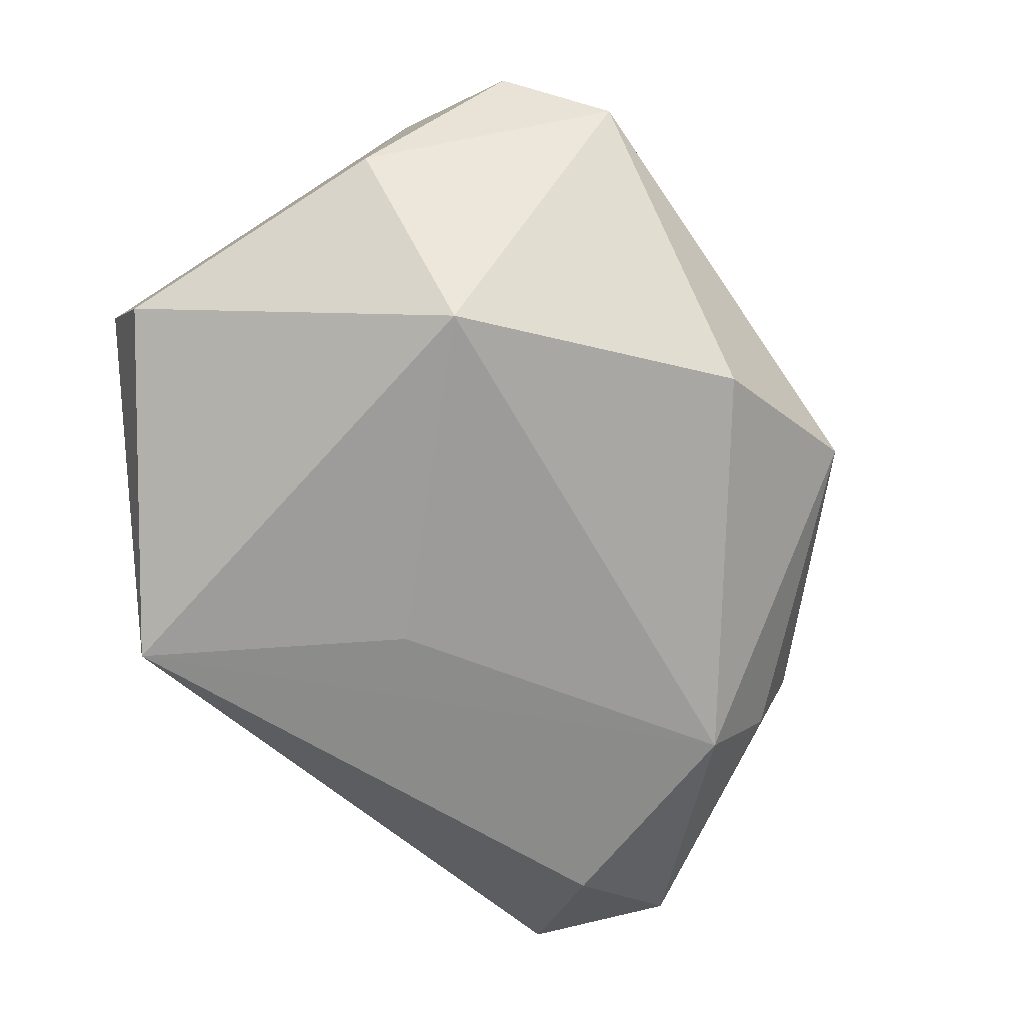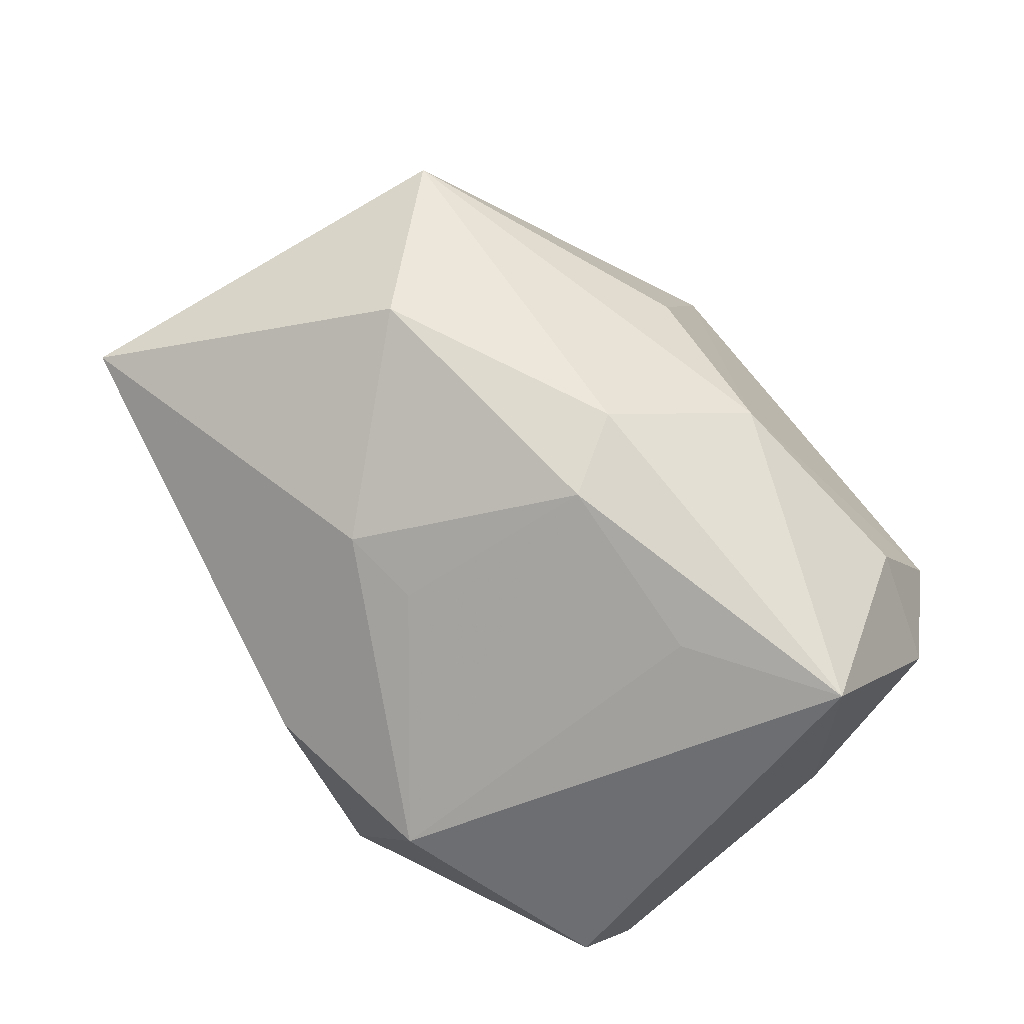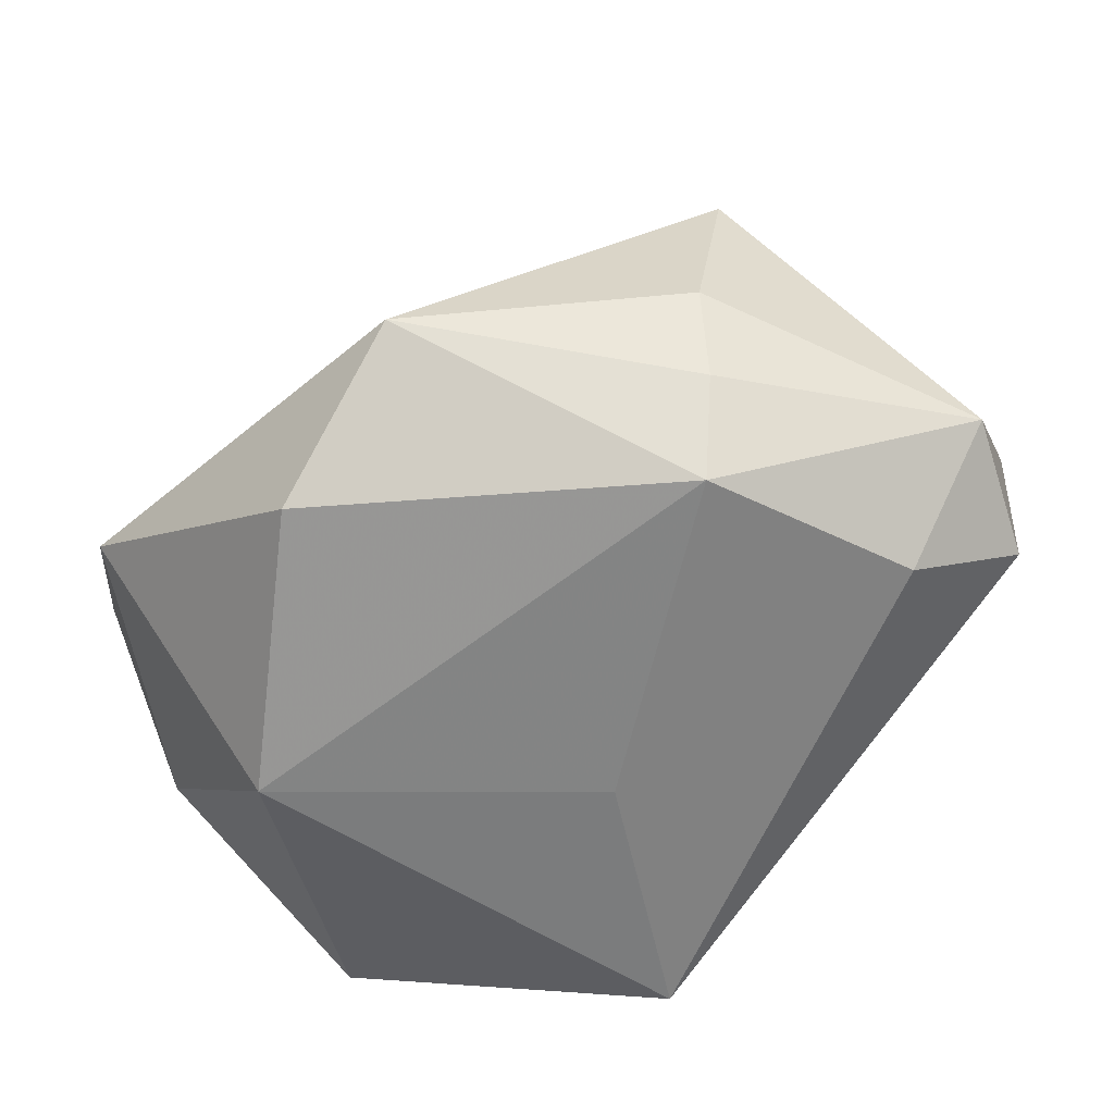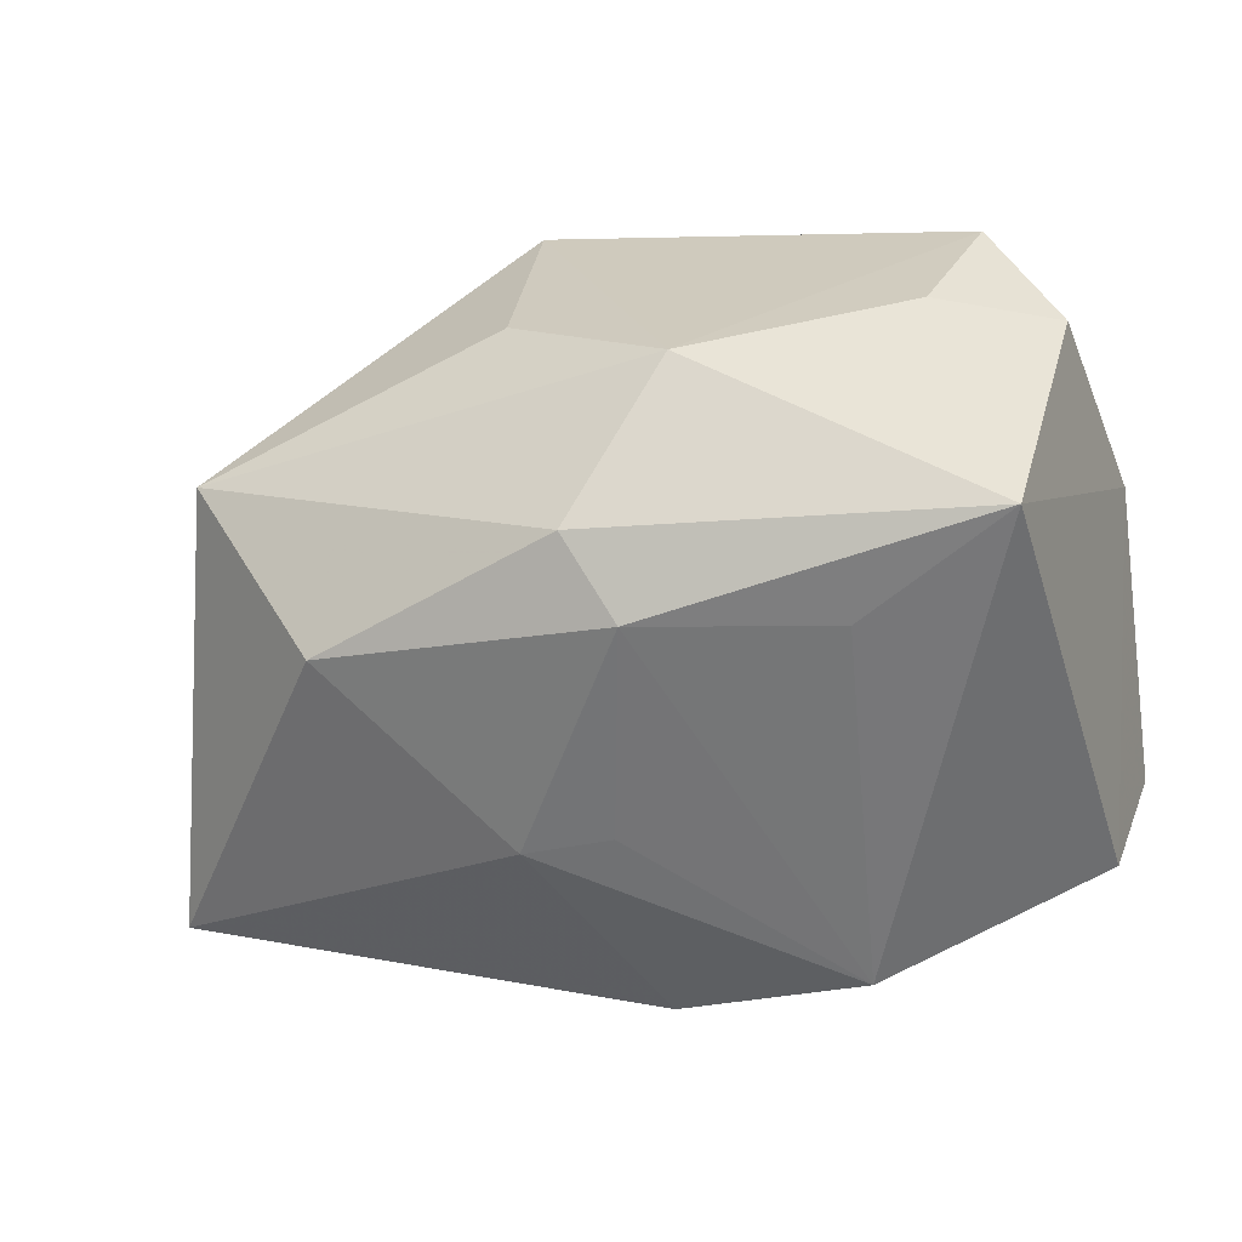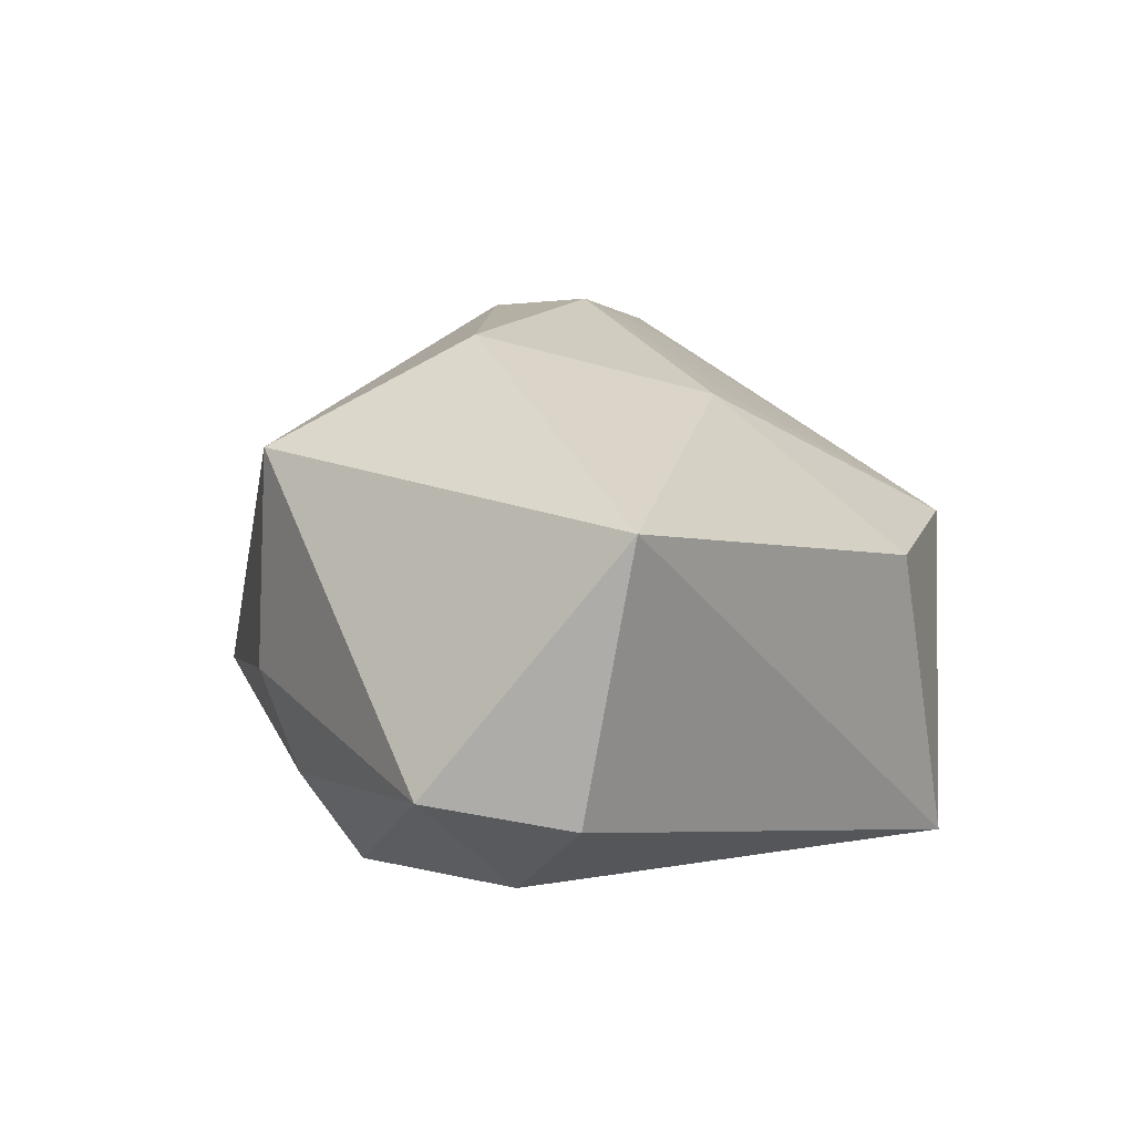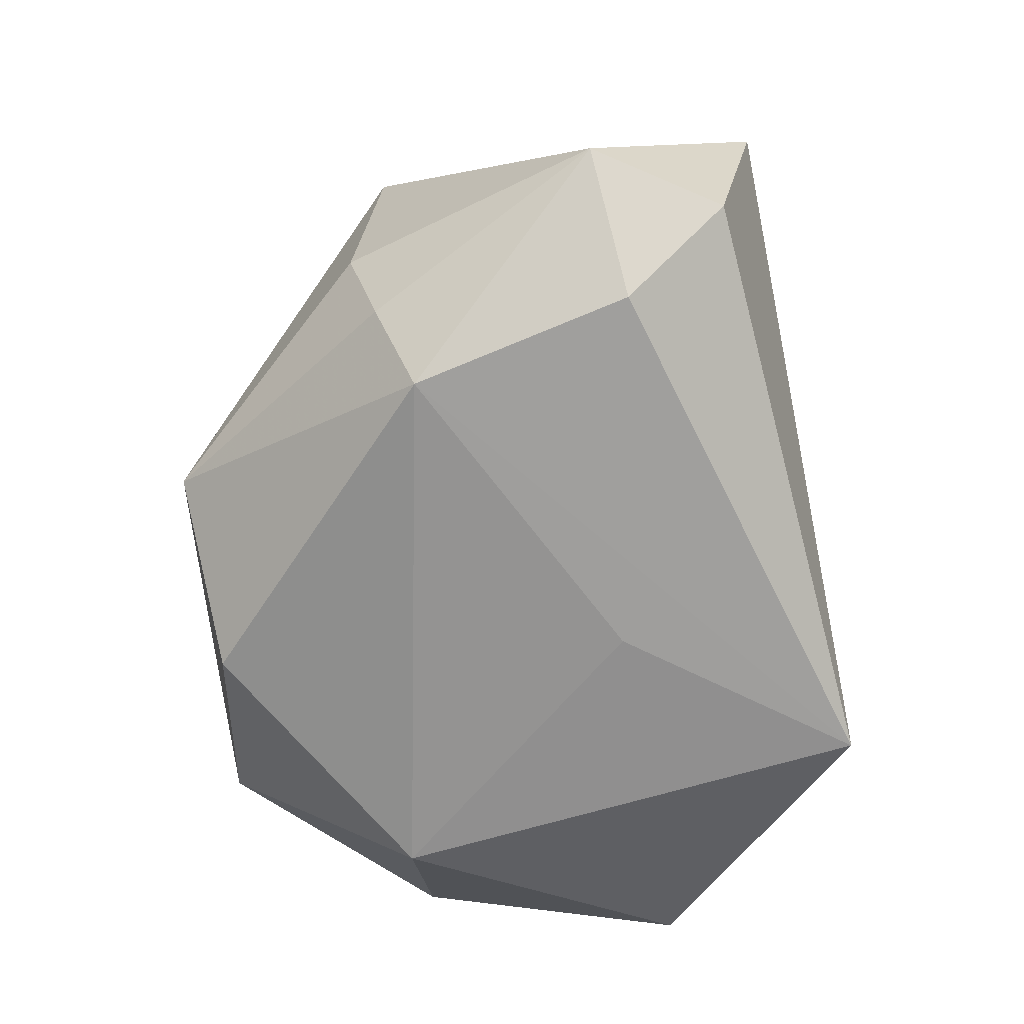
<metadata>
{"format":"obj","ext":"obj","renderer":"f3d","projection":"perspective","resolution":1024,"background":"white","views":[{"elev":-70.0,"azim":124.9,"up":"+Z"},{"elev":75.5,"azim":54.9,"up":"+Z"},{"elev":-58.6,"azim":-136.4,"up":"+Z"},{"elev":5.9,"azim":17.1,"up":"+Y"},{"elev":8.9,"azim":-60.4,"up":"+Z"},{"elev":-65.4,"azim":-86.2,"up":"+Z"}]}
</metadata>
<code>
v 0.002832 0.0334 -0.01975
v 0.03823 0.01427 0.02749
v 0.02777 0.03105 0.01378
v -0.04352 -0.02341 -0.01305
v 0.0022 -0.01613 0.02154
v -0.02363 -0.0003856 0.02905
v -0.01047 0.02849 0.01346
v -0.03711 -0.01289 -0.02125
v 0.04306 -0.02069 -0.00298
v 0.04226 0.0138 -0.009144
v 0.01468 -0.03479 -0.02488
v 0.02611 0.01429 -0.02488
v 0.0055 0.003695 0.03134
v 0.02261 -0.03066 0.008478
v 0.03018 0.03714 1.316e-05
v -0.03886 0.01391 0.01871
v -9.6e-07 0.01159 0.03068
v -0.04983 -0.01001 -0.0107
v -0.03687 0.01653 -0.003352
v -0.03474 0.01342 -0.01394
v -0.04281 -0.02848 0.0138
v -0.01422 0.03714 -0.008071
v 0.03878 0.02904 0.005929
v 0.000171 -0.01049 -0.02488
v 0.003389 -0.03482 0.006379
v -0.006216 -0.01768 0.0227
v 0.006907 0.02658 0.0215
v -0.02994 0.00932 -0.02324
v 0.02417 0.003873 0.02641
v 0.04406 -0.01461 -0.01513
f 11 21 4
f 21 6 16
f 13 6 26
f 26 6 21
f 11 9 14
f 24 11 28
f 28 12 24
f 24 12 11
f 10 9 30
f 30 12 10
f 30 9 11
f 11 12 30
f 28 11 8
f 11 4 8
f 2 14 9
f 2 9 10
f 10 12 15
f 19 16 22
f 18 4 21
f 21 16 18
f 16 19 18
f 18 8 4
f 28 8 18
f 22 16 7
f 17 6 13
f 17 16 6
f 13 2 17
f 25 26 21
f 25 14 26
f 25 21 11
f 11 14 25
f 13 26 5
f 5 14 13
f 26 14 5
f 13 14 29
f 29 2 13
f 14 2 29
f 3 2 23
f 23 15 3
f 23 2 10
f 10 15 23
f 22 15 1
f 1 15 12
f 28 22 1
f 1 12 28
f 20 22 28
f 20 19 22
f 28 18 20
f 20 18 19
f 27 7 16
f 16 17 27
f 3 15 27
f 27 2 3
f 27 17 2
f 27 15 22
f 22 7 27

</code>
